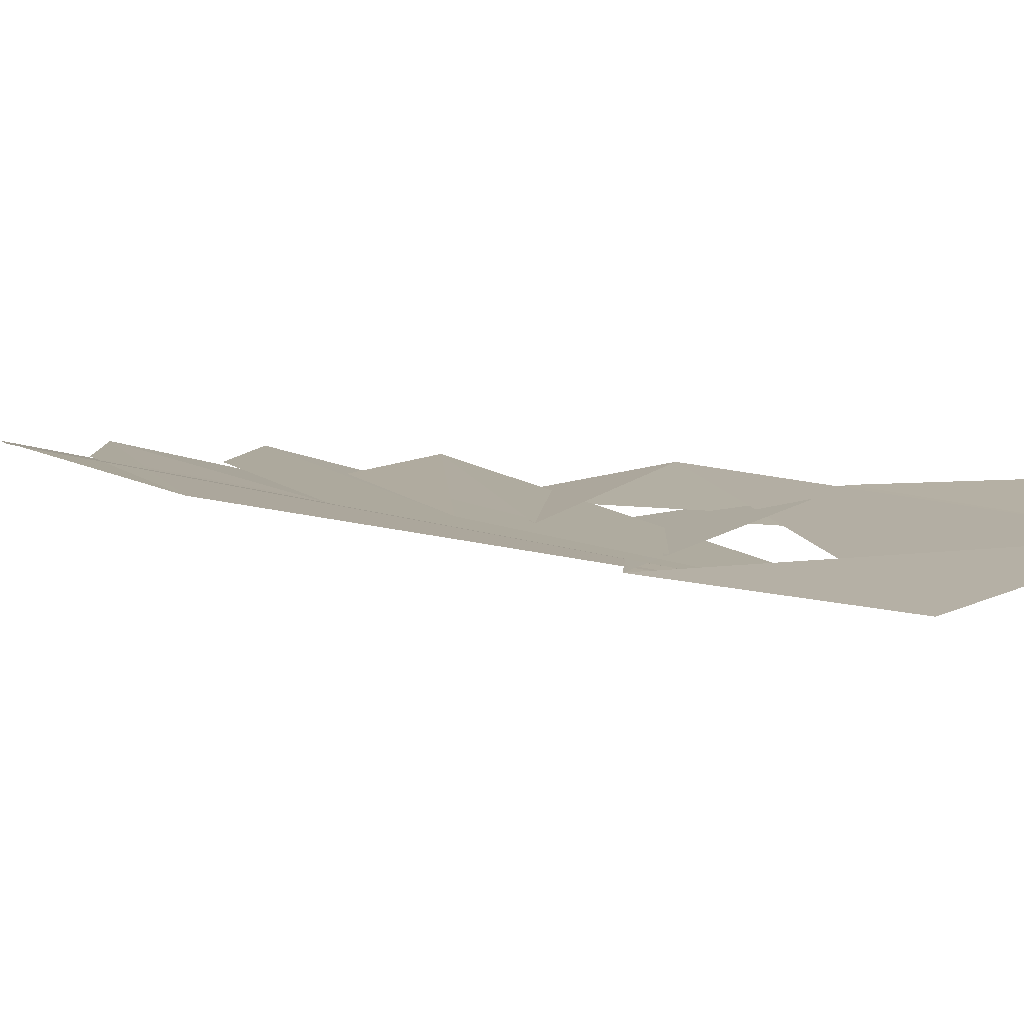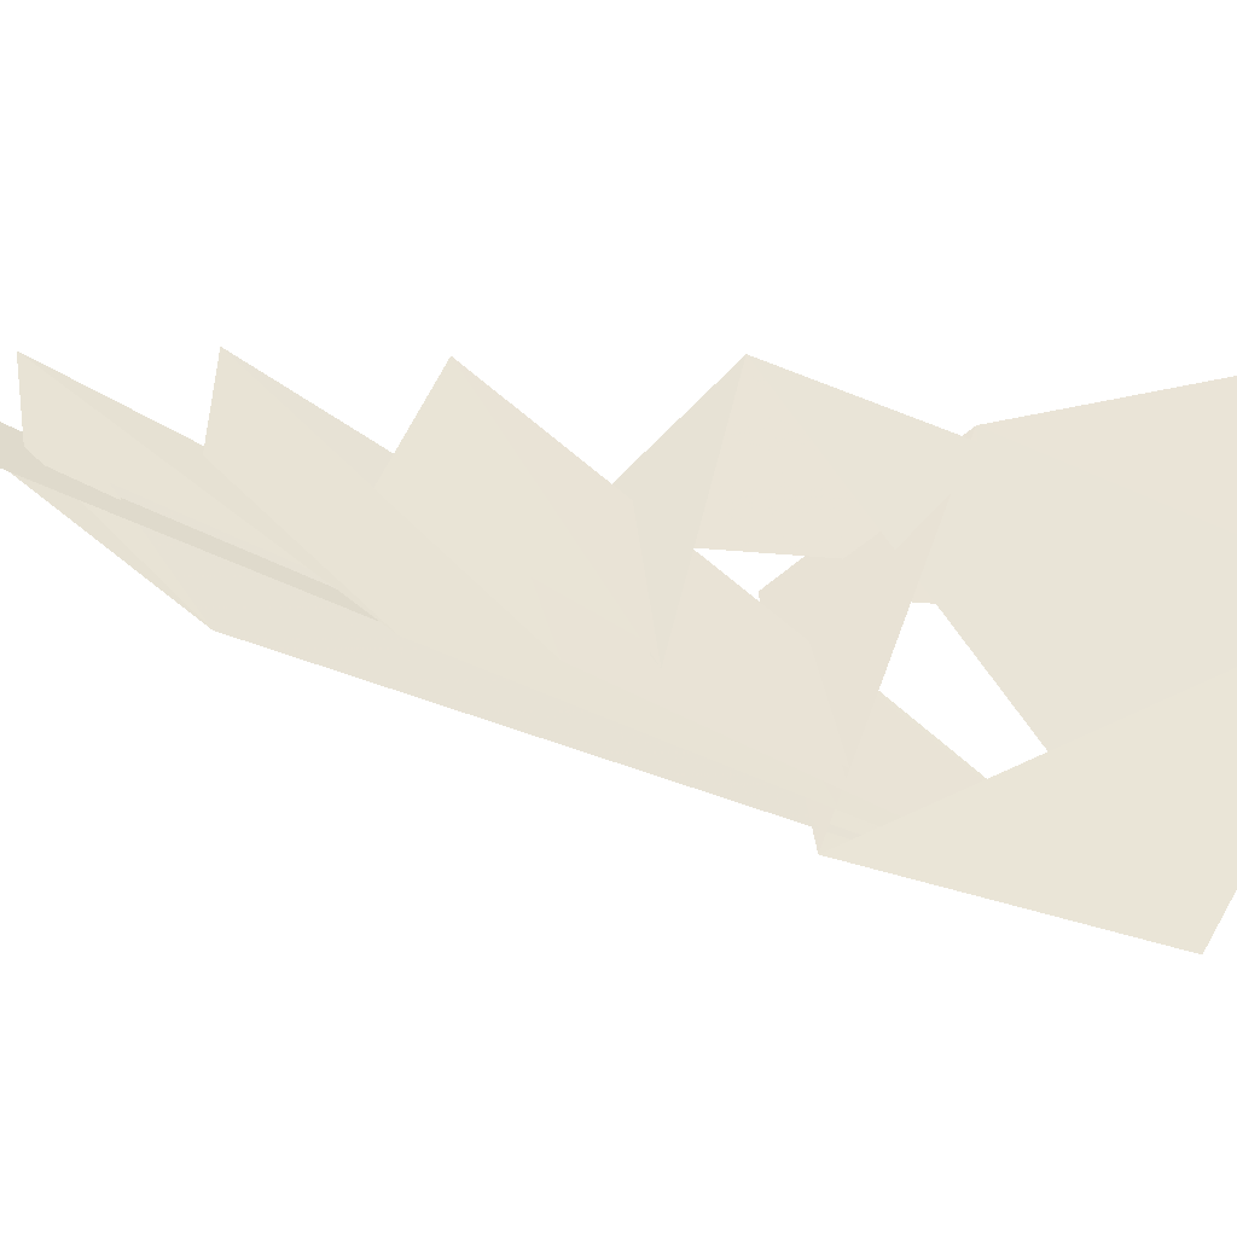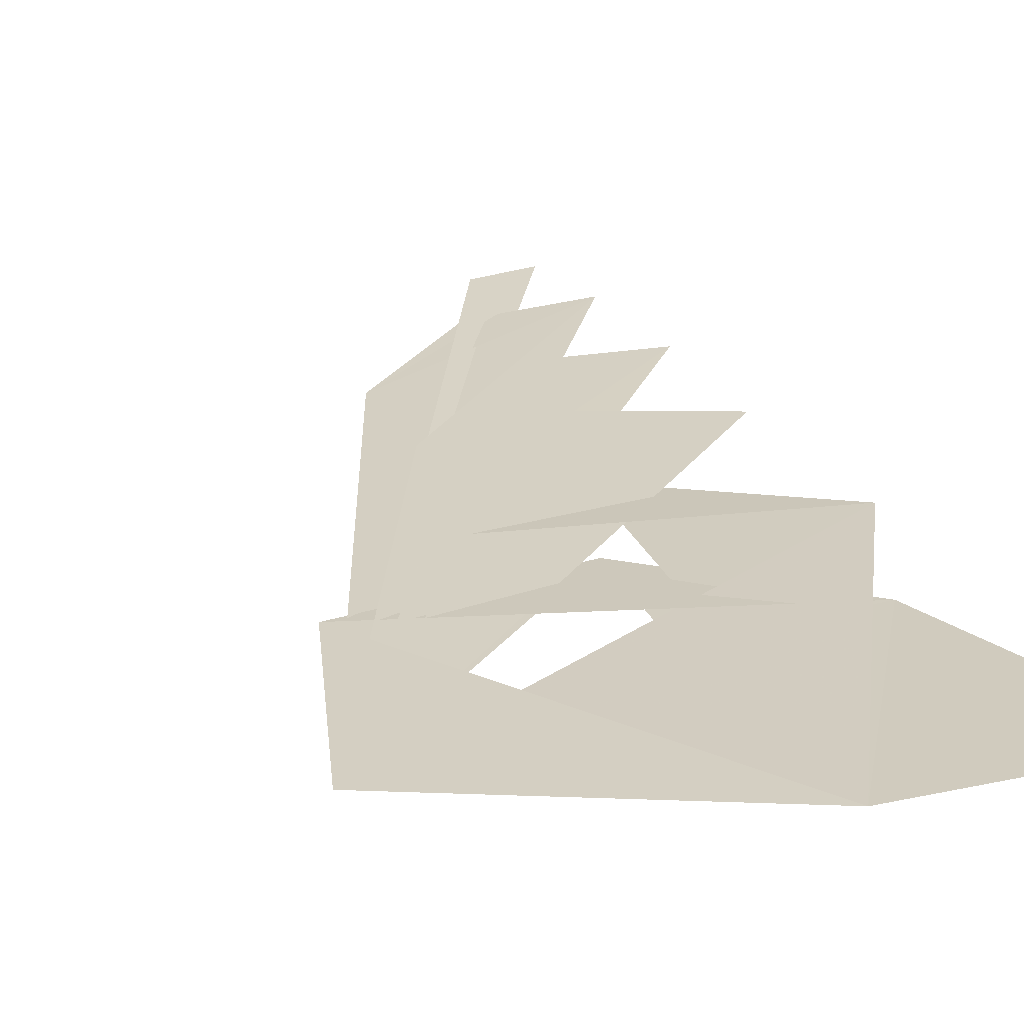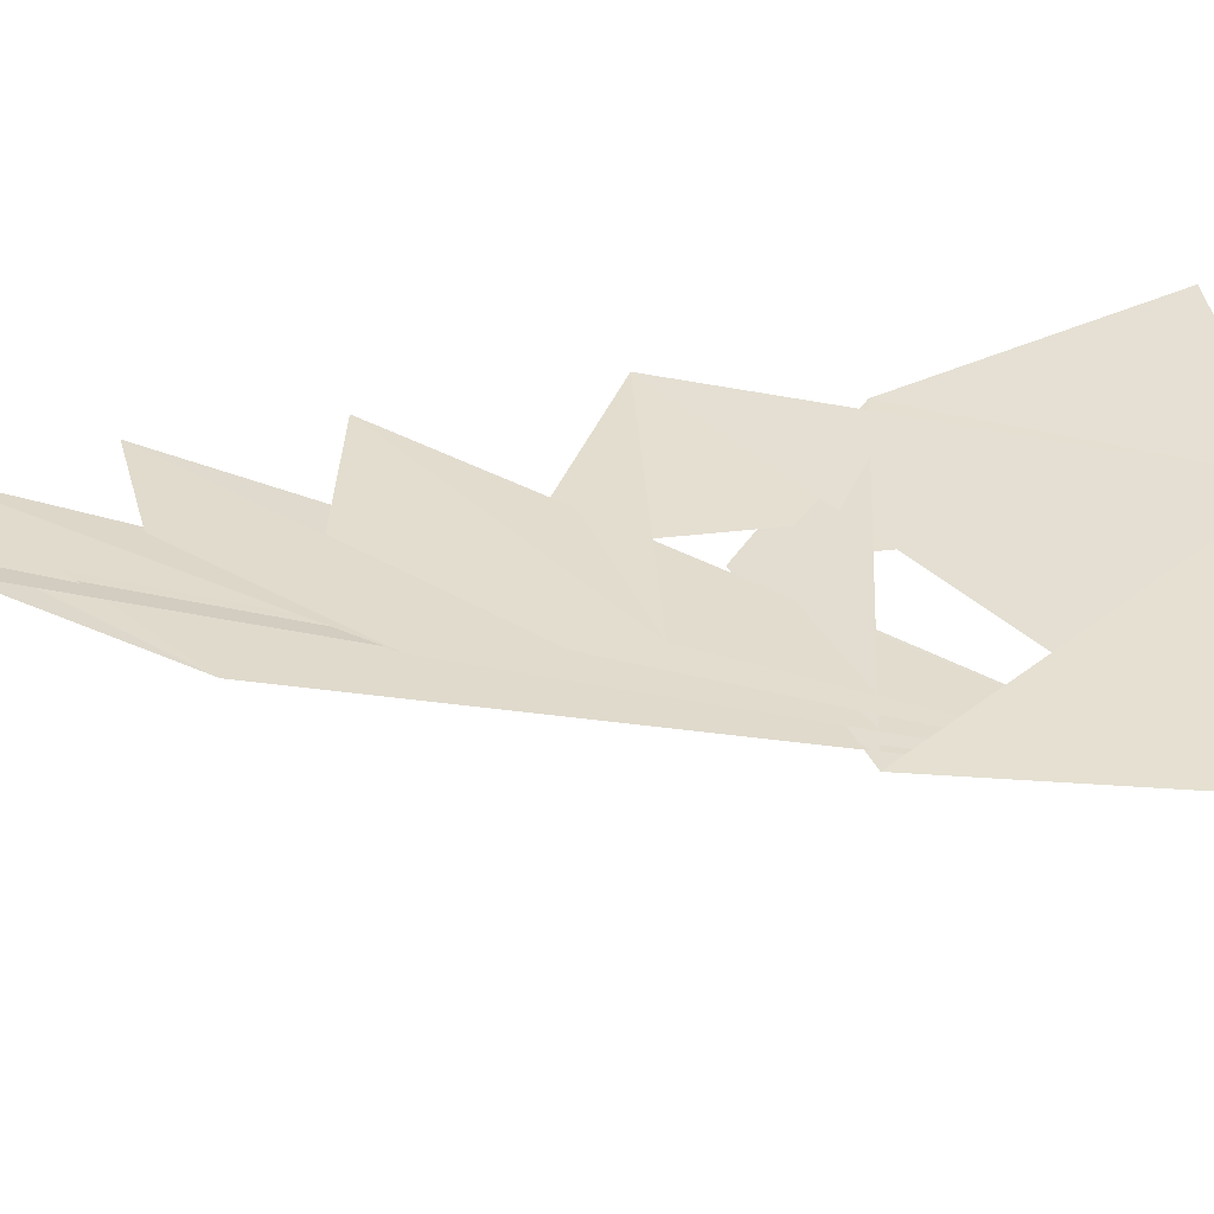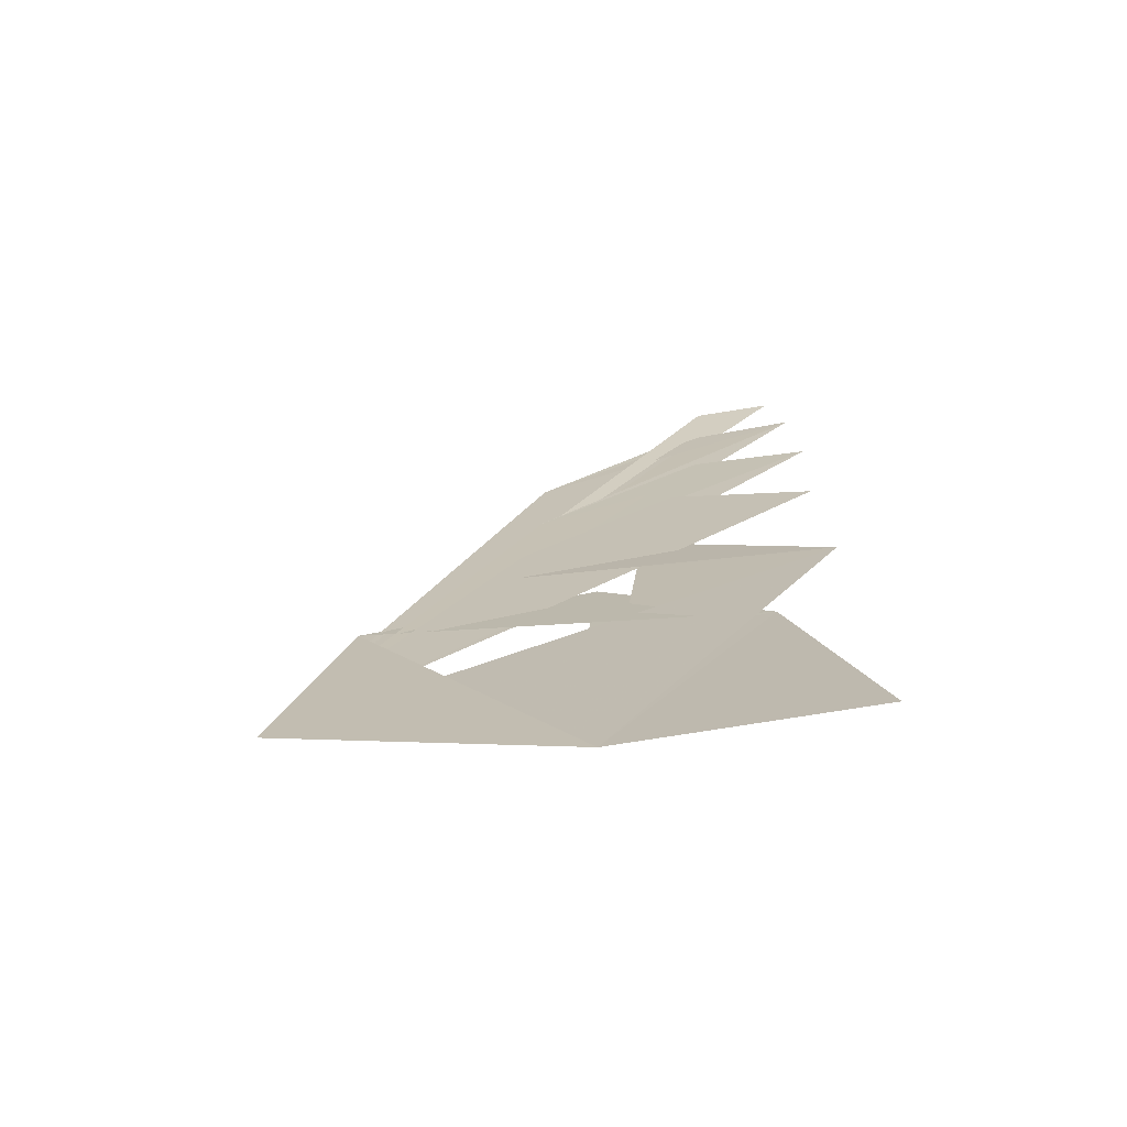
<metadata>
{"format":"obj","ext":"obj","renderer":"f3d","projection":"perspective","resolution":1024,"background":"white","views":[{"elev":11.4,"azim":-78.2,"up":"+Z"},{"elev":43.9,"azim":-89.4,"up":"+Z"},{"elev":24.5,"azim":-23.9,"up":"+Z"},{"elev":37.5,"azim":-104.1,"up":"+Z"},{"elev":-72.3,"azim":10.7,"up":"+Y"}]}
</metadata>
<code>
v 0.2393 0.1933 0.5
v 0.2773 0.05372 0.5031
v 0.1535 0.06527 0.5014
v 0.1495 0.1933 0.5
v 0.2393 0.1933 0.5
v 0.1561 0.2691 0.5
v 0.03744 0.2533 0.5044
v 0.000744 0.1423 0.5026
v 0.1535 0.06527 0.5014
v 0.2763 0.271 0.5
v 0.1812 0.3351 0.5
v 0.1161 0.3004 0.5042
v 0.000744 0.1423 0.5026
v 0.2744 0.3738 0.5
v 0.2004 0.3961 0.504
v 0.1185 0.3319 0.5051
v 0.000744 0.1423 0.5026
v 0.2787 0.4545 0.5
v 0.2168 0.4545 0.5038
v 0.1284 0.3837 0.506
v 0.000744 0.1423 0.5026
v 0.2757 0.5254 0.5
v 0.2219 0.5154 0.503
v 0.1295 0.4428 0.5066
v 0.000744 0.1423 0.5026
v 0.2672 0.5744 0.5
v 0.2246 0.5536 0.5065
v 0.1298 0.4945 0.5011
f 1 2 3
f 1 3 4
f 4 3 5
f 5 6 4
f 6 5 7
f 7 8 6
f 8 7 9
f 9 10 8
f 10 9 11
f 11 12 10
f 12 11 13
f 13 14 12
f 14 13 15
f 15 16 14
f 16 15 17
f 17 18 16
f 18 17 19
f 19 20 18
f 20 19 21
f 21 22 20
f 22 21 23
f 23 24 22
f 24 23 25
f 25 26 24
f 26 25 27

</code>
